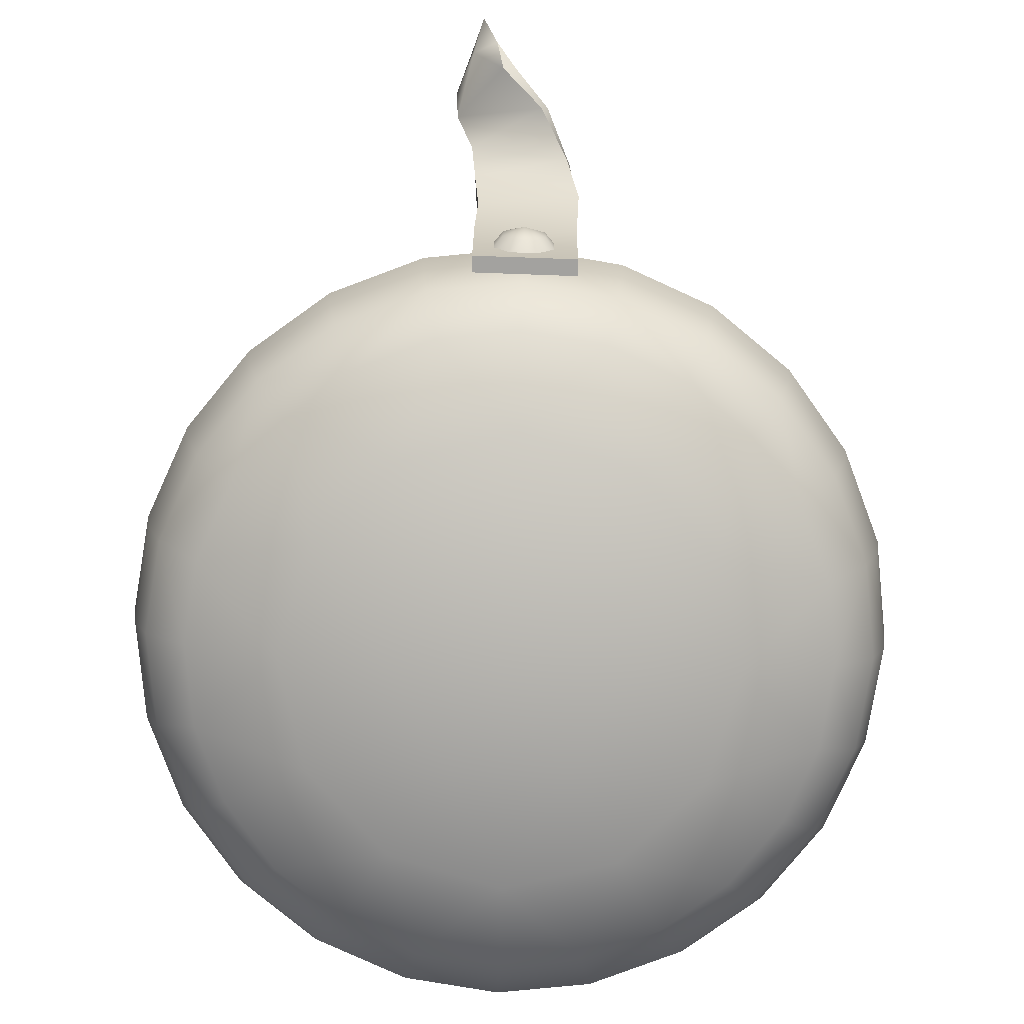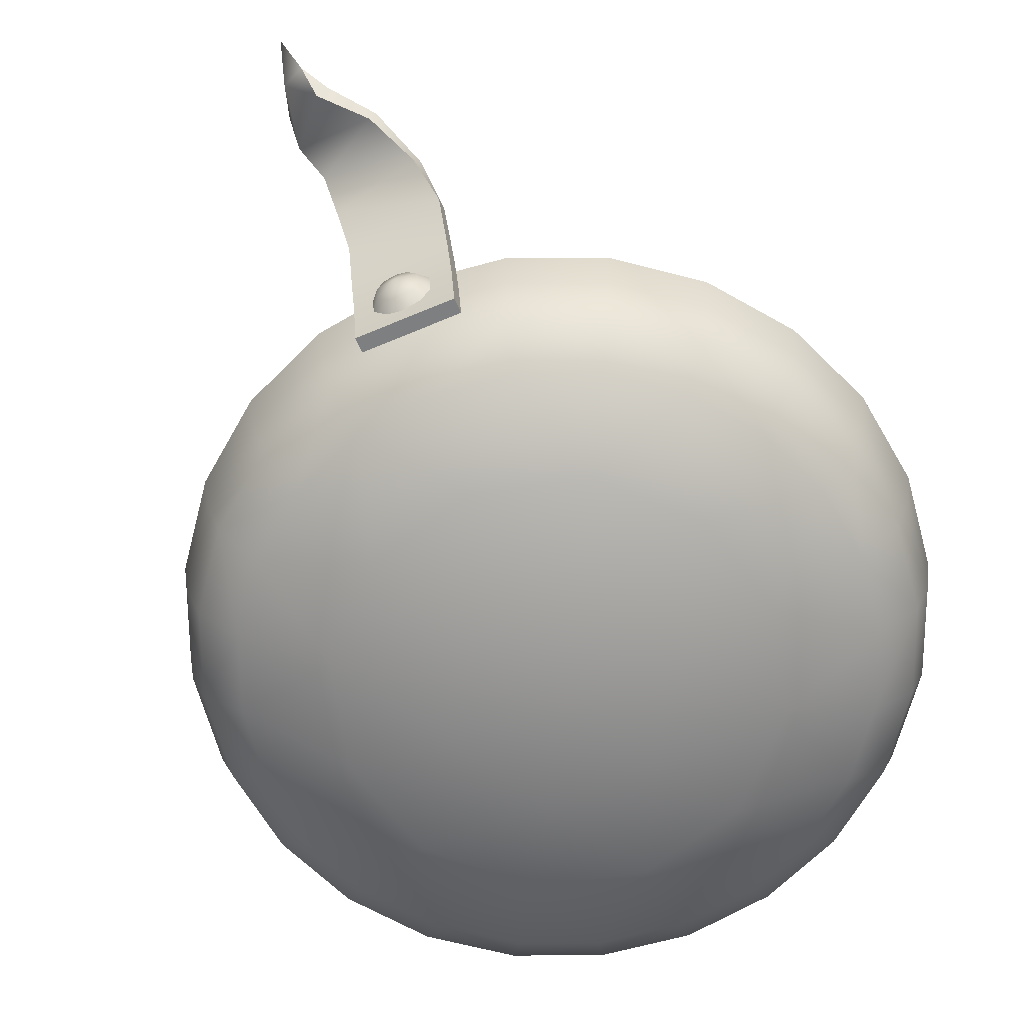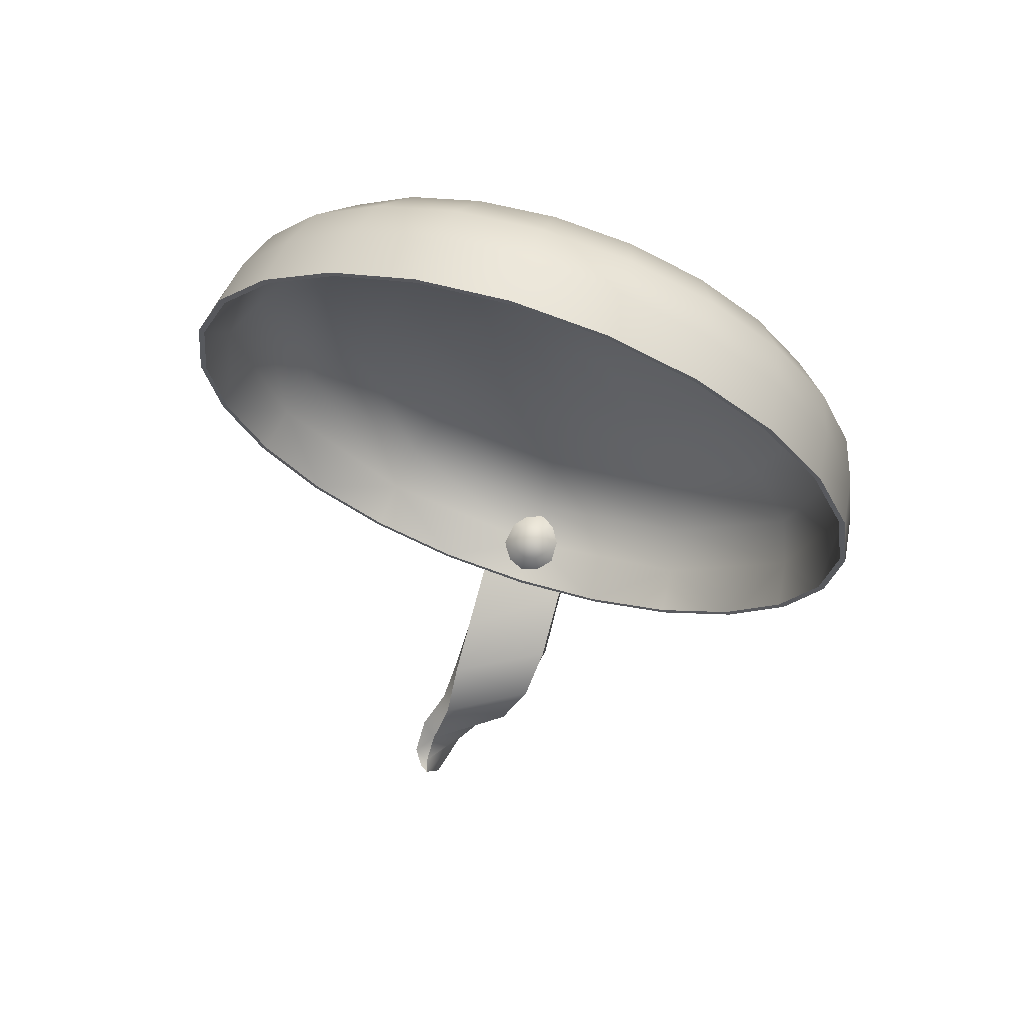
<metadata>
{"format":"obj","ext":"obj","renderer":"f3d","projection":"perspective","resolution":1024,"background":"white","views":[{"elev":-80.0,"azim":178.9,"up":"+Y"},{"elev":-66.4,"azim":-156.2,"up":"+Y"},{"elev":67.7,"azim":-161.4,"up":"+Z"}]}
</metadata>
<code>
o mesh-0_meshId0_name.008
v -33 18.76 9.419
v -33.57 18.78 9.58
v -34.31 18.76 0.5563
v -34.91 18.78 0.5656
v -33.29 18.76 -8.345
v -33.86 18.78 -8.489
v -29.99 18.76 -16.68
v -30.51 18.78 -16.96
v -24.66 18.76 -23.87
v -25.08 18.78 -24.28
v -17.64 18.76 -29.44
v -17.94 18.78 -29.95
v -9.419 18.76 -33
v -9.58 18.78 -33.57
v -0.5536 18.76 -34.22
v -0.5656 18.78 -34.91
v 8.345 18.76 -33.29
v 8.489 18.78 -33.86
v 16.68 18.76 -29.99
v 16.96 18.78 -30.51
v 23.87 18.76 -24.66
v 24.28 18.78 -25.08
v 29.44 18.76 -17.64
v 29.95 18.78 -17.94
v 33 18.76 -9.419
v 33.57 18.78 -9.58
v 34.31 18.76 -0.5563
v 34.91 18.78 -0.5656
v 33.29 18.76 8.345
v 33.86 18.78 8.489
v 29.99 18.76 16.68
v 30.51 18.78 16.96
v 24.66 18.76 23.87
v 25.08 18.78 24.28
v 17.64 18.76 29.44
v 17.94 18.78 29.95
v 9.419 18.76 33
v 9.58 18.78 33.57
v 0.5536 18.76 34.22
v 0.5656 18.78 34.91
v -8.345 18.76 33.29
v -8.489 18.78 33.86
v -16.68 18.76 29.99
v -16.96 18.78 30.51
v -23.87 18.76 24.66
v -24.28 18.78 25.08
v -29.44 18.76 17.64
v -29.95 18.78 17.94
v -9.58 18.78 -33.57
v -9.371 14.03 -32.84
v -0.5656 18.78 -34.91
v -0.553 14.03 -34.14
v 8.489 18.78 -33.86
v 8.303 14.03 -33.12
v 16.96 18.78 -30.51
v 16.59 14.03 -29.85
v 24.28 18.78 -25.08
v 23.75 14.03 -24.53
v 29.95 18.78 -17.94
v 29.29 14.03 -17.55
v 33.57 18.78 -9.58
v 32.84 14.03 -9.371
v 34.91 18.78 -0.5656
v 34.14 14.03 -0.553
v 33.86 18.78 8.489
v 33.12 14.03 8.303
v 30.51 18.78 16.96
v 29.85 14.03 16.59
v 25.08 18.78 24.28
v 24.53 14.03 23.75
v 17.94 18.78 29.95
v 17.55 14.03 29.29
v 9.58 18.78 33.57
v 9.371 14.03 32.84
v 0.5656 18.78 34.91
v 0.553 14.03 34.14
v -8.489 18.78 33.86
v -8.303 14.03 33.12
v -16.96 18.78 30.51
v -16.59 14.03 29.85
v -24.28 18.78 25.08
v -23.75 14.03 24.53
v -29.95 18.78 17.94
v -29.29 14.03 17.55
v -33.57 18.78 9.58
v -32.84 14.03 9.371
v -34.91 18.78 0.5656
v -34.14 14.03 0.553
v -33.86 18.78 -8.489
v -33.12 14.03 -8.303
v -30.51 18.78 -16.96
v -29.85 14.03 -16.59
v -25.08 18.78 -24.28
v -24.53 14.03 -23.75
v -17.94 18.78 -29.95
v -17.55 14.03 -29.29
v -15.83 9.848 28.51
v -22.67 9.848 23.43
v -27.96 9.848 16.76
v -31.35 9.848 8.951
v -32.6 9.848 0.5279
v -31.62 9.848 -7.931
v -28.49 9.848 -15.85
v -23.42 9.848 -22.69
v -16.75 9.848 -27.98
v -8.935 9.848 -31.37
v -0.5282 9.848 -32.61
v 7.915 9.848 -31.64
v 15.83 9.848 -28.51
v 22.67 9.848 -23.43
v 27.96 9.848 -16.76
v 31.35 9.848 -8.951
v 32.6 9.848 -0.5279
v 31.62 9.848 7.931
v 28.49 9.848 15.85
v 23.42 9.848 22.69
v 16.75 9.848 27.98
v 8.935 9.848 31.37
v 0.5282 9.848 32.61
v -7.915 9.848 31.64
v 33.29 18.76 8.345
v 29.26 14.12 16.27
v 33.47 14.12 -0.542
v 27.8 9.776 15.46
v 31.81 9.776 -0.5149
v 23.5 6.051 13.07
v 26.89 6.051 -0.4357
v 15.34 3.207 8.526
v 17.54 3.207 -0.2836
v 7.938 1.412 4.413
v 9.081 1.412 -0.1469
v 1e-06 0.3714 -1e-06
v 7.791 1.412 -4.668
v 4.413 1.412 -7.938
v 8.526 3.207 -15.34
v -0.2846 3.104 -17.5
v -0.4331 6.356 -26.74
v -13.82 6.051 -23.07
v -16.35 9.776 -27.29
v -27.8 9.776 -15.46
v -29.26 14.12 -16.27
v -33.47 14.12 0.542
v -33.29 18.76 -8.345
v -34.31 18.76 0.5563
v 3.562 38.11 -55.66
v 4.027 40.38 -49.07
v 2.219 34.12 -53.37
v 4.44 38.99 -48.96
v 0.4639 32.33 -51.03
v 4.324 36.72 -46.84
v -2.691 31.45 -47.27
v 3.396 34.01 -43.17
v -4.84 29.35 -42.01
v 3.612 29.88 -39.89
v -5.549 25.34 -38.1
v 3.725 24.85 -37.28
v -5.334 19.11 -35.11
v 3.945 19.11 -35.26
v -5.317 14.67 -33.98
v 3.964 14.67 -34.13
v -5.303 10.07 -33.19
v 3.975 10.07 -33.34
v -9.018 3.207 -15.05
v -0.1479 1.067 -9.128
v -4.668 1.412 -7.791
v -7.938 1.412 -4.413
v -9.081 1.412 0.1469
v -17.54 3.207 0.2836
v -15.05 3.207 9.018
v -23.07 6.051 13.82
v -13.07 6.051 23.5
v -15.46 9.776 27.8
v 0.5146 10.03 31.78
v 0.542 14.12 33.47
v 17.21 14.12 28.72
v 9.419 18.76 33
v -24.61 6.071 14.76
v -19.95 6.071 20.64
v -17.39 2.764 10.44
v -9.834 2.764 17.75
v -5.073 0.6859 9.189
v 0.33 2.764 20.31
v 5.368 0.6859 9.02
v 10.4 2.764 17.43
v 17.72 2.764 9.872
v 20.6 6.071 19.98
v 25.07 6.071 13.96
v -0.4647 6.071 -28.73
v -7.848 6.071 -27.63
v -0.33 2.764 -20.31
v -10.4 2.764 -17.43
v -5.368 0.6859 -9.02
v -17.72 2.764 -9.872
v -10.48 0.6859 0.1702
v -20.27 2.764 0.328
v -27.59 6.071 7.884
v 4.027 40.38 -49.07
v 4.859 39.86 -49.16
v 4.44 38.99 -48.96
v 6.048 38.33 -48.58
v 4.324 36.72 -46.84
v 5.939 35.43 -46.25
v 3.396 34.01 -43.17
v 4.444 32.36 -43.46
v 3.612 29.88 -39.89
v 4.062 28.47 -40.96
v 3.725 24.85 -37.28
v 3.66 24.01 -38.55
v 3.945 19.11 -35.26
v 3.921 18.77 -36.71
v 3.94 14.54 -35.6
v -0.2676 17.55 -34.16
v -0.4296 16.62 -32.24
v -1.587 16.37 -32.18
v -0.6233 14.85 -31.05
v -2.372 15.56 -31.94
v -2.596 14.11 -31.66
v -3.863 13.31 -33.1
v -1.771 13.07 -31.29
v -2.542 11.52 -32.56
v -0.7857 12.73 -31.18
v -0.8724 10.95 -32.36
v 0.4206 12.98 -31.24
v 1.131 11.37 -32.46
v 2.494 12.78 -32.8
v -5.359 18.77 -36.56
v 3.66 24.01 -38.55
v -5.619 24.45 -39.35
v 4.062 28.47 -40.96
v -4.518 28.2 -42.6
v 4.444 32.36 -43.46
v -2.104 30.34 -47.31
v 5.939 35.43 -46.25
v 1.576 31.47 -50.94
v 4.448 34.66 -52.33
v 2.219 34.12 -53.37
v 3.562 38.11 -55.66
v 1e-06 -0.0231 -1e-06
v 5.073 0.6859 -9.189
v 9.834 2.764 -17.75
v 6.95 6.071 -27.87
v 13.92 6.071 -25.11
v 10.48 0.6859 -0.1702
v 17.39 2.764 -10.44
v 19.95 6.071 -20.64
v 33 18.76 -9.419
v 28.72 14.12 -17.21
v 27.29 9.776 -16.35
v 23.07 6.051 -13.82
v 15.05 3.207 -9.018
v 16.35 9.776 27.29
v 0.4396 6.356 27.15
v 13.82 6.051 23.07
v 0.2849 3.104 17.61
v 9.018 3.207 15.05
v 0.1473 1.067 9.074
v 4.668 1.412 7.791
v 23.87 18.76 -24.66
v 16.27 14.12 -29.26
v 15.46 9.776 -27.8
v 13.07 6.051 -23.5
v -3.766 15.57 -35.07
v -1.608 15.78 -36.78
v -2.292 17.28 -35.42
v -0.5962 16.05 -36.85
v -0.5745 17.73 -35.53
v 0.5336 15.69 -36.82
v 1.385 17.12 -35.41
v 1.243 14.79 -36.69
v 2.618 15.59 -35.15
v 2.637 13.15 -34.69
v 1.402 16.97 -33.96
v 0.5544 16.28 -32.12
v 1.288 15.25 -31.77
v 1.243 13.79 -31.47
v 2.722 15.18 -33.44
v -2.432 14.77 -36.63
v -2.512 13.33 -36.25
v -0.602 13.93 -37.14
v -1.765 12.43 -36.12
v -0.5849 12.07 -36.09
v -0.5546 10.98 -34.25
v 1.16 11.44 -34.36
v 20.27 2.764 -0.328
v 27.59 6.071 -7.884
v 24.61 6.071 -14.76
v -8.526 3.207 15.34
v -4.413 1.412 7.938
v -31.81 9.776 0.5149
v -23.5 6.051 -13.07
v -26.89 6.051 0.4357
v -15.34 3.207 -8.526
v 14.73 6.071 24.64
v 7.848 6.071 27.63
v 0.4647 6.071 28.73
v 0.5536 18.76 34.22
v -8.345 18.76 33.29
v -16.27 14.12 29.26
v -16.68 18.76 29.99
v -23.87 18.76 24.66
v 1.344 13.35 -36.31
v 0.427 12.33 -36.16
v -25.07 6.071 -13.96
v -20.6 6.071 -19.98
v -14.73 6.071 -24.64
v -9.419 18.76 -33
v -0.5536 18.76 -34.22
v -0.542 14.12 -33.47
v 8.345 18.76 -33.29
v 16.68 18.76 -29.99
v -29.99 18.76 -16.68
v -24.66 18.76 -23.87
v -17.21 14.12 -28.72
v -17.64 18.76 -29.44
v -5.327 9.871 -34.66
v 3.953 9.871 -34.81
v -5.34 14.54 -35.45
v 3.94 14.54 -35.6
v 3.921 18.77 -36.71
v 29.99 18.76 16.68
v 24.66 18.76 23.87
v 17.64 18.76 29.44
v -2.273 17.09 -34.12
v -3.635 15.69 -33.76
v -7.791 1.412 4.668
v -2.691 31.45 -47.27
v -4.84 29.35 -42.01
v -4.518 28.2 -42.6
v -5.549 25.34 -38.1
v -5.619 24.45 -39.35
v -5.359 18.77 -36.56
v 6.048 38.33 -48.58
v 4.666 38.42 -52.45
v 4.859 39.86 -49.16
v -27.83 6.071 -6.987
v -33 18.76 9.419
v -28.72 14.12 17.21
v -29.44 18.76 17.64
v 27.83 6.071 6.987
v -27.29 9.776 16.35
v -0.5179 10.03 -31.95
v -6.95 6.071 27.87
v -13.92 6.071 25.11
v 28.69 6.071 -0.4654
v 3.964 14.67 -34.13
v 3.953 9.871 -34.81
v 3.975 10.07 -33.34
v -28.69 6.071 0.4654
v -5.334 19.11 -35.11
v -5.34 14.54 -35.45
v 0.4639 32.33 -51.03
v -2.104 30.34 -47.31
v 29.44 18.76 -17.64
v 34.31 18.76 -0.5563
v 2.219 34.12 -53.37
v 1.576 31.47 -50.94
v -5.303 10.07 -33.19
v 3.975 10.07 -33.34
v -5.327 9.871 -34.66
v 3.953 9.871 -34.81
v -2.514 11.59 -34.3
v -3.747 13.12 -34.59
v -5.317 14.67 -33.98
v -5.327 9.871 -34.66
v 3.562 38.11 -55.66
v 4.859 39.86 -49.16
v 4.027 40.38 -49.07
v -5.303 10.07 -33.19
f 3 4 2
f 5 6 4
f 7 8 6
f 9 10 8
f 11 12 10
f 13 14 12
f 15 16 14
f 17 18 16
f 19 20 18
f 21 22 20
f 23 24 22
f 25 26 24
f 27 28 26
f 29 30 28
f 31 32 30
f 33 34 32
f 35 36 34
f 37 38 36
f 39 40 38
f 41 42 40
f 43 44 42
f 45 46 44
f 47 48 46
f 1 2 48
f 345 346 211
f 347 346 345
f 359 358 357
f 359 360 358
f 350 364 363
f 367 366 365
f 363 364 368
f 3 2 1
f 5 4 3
f 7 6 5
f 9 8 7
f 11 10 9
f 13 12 11
f 15 14 13
f 17 16 15
f 19 18 17
f 21 20 19
f 23 22 21
f 25 24 23
f 27 26 25
f 29 28 27
f 31 30 29
f 33 32 31
f 35 34 33
f 37 36 35
f 39 38 37
f 41 40 39
f 43 42 41
f 45 44 43
f 47 46 45
f 1 48 47
f 51 50 49
f 51 52 50
f 53 52 51
f 53 54 52
f 55 54 53
f 55 56 54
f 57 56 55
f 57 58 56
f 59 58 57
f 59 60 58
f 61 60 59
f 61 62 60
f 63 62 61
f 63 64 62
f 65 64 63
f 65 66 64
f 67 66 65
f 67 68 66
f 69 68 67
f 69 70 68
f 71 70 69
f 71 72 70
f 73 72 71
f 73 74 72
f 75 74 73
f 75 76 74
f 77 76 75
f 77 78 76
f 79 78 77
f 79 80 78
f 81 80 79
f 81 82 80
f 83 82 81
f 83 84 82
f 85 84 83
f 85 86 84
f 87 86 85
f 87 88 86
f 89 88 87
f 89 90 88
f 91 90 89
f 91 92 90
f 93 92 91
f 93 94 92
f 95 94 93
f 95 96 94
f 49 96 95
f 49 50 96
f 82 97 80
f 82 98 97
f 84 98 82
f 84 99 98
f 86 99 84
f 86 100 99
f 88 100 86
f 88 101 100
f 90 101 88
f 90 102 101
f 92 102 90
f 92 103 102
f 94 103 92
f 94 104 103
f 96 104 94
f 96 105 104
f 50 105 96
f 50 106 105
f 52 106 50
f 52 107 106
f 54 107 52
f 54 108 107
f 56 108 54
f 56 109 108
f 58 109 56
f 58 110 109
f 60 110 58
f 60 111 110
f 62 111 60
f 62 112 111
f 64 112 62
f 64 113 112
f 66 113 64
f 66 114 113
f 68 114 66
f 68 115 114
f 70 115 68
f 70 116 115
f 72 116 70
f 72 117 116
f 74 117 72
f 74 118 117
f 76 118 74
f 76 119 118
f 78 119 76
f 78 120 119
f 80 120 78
f 80 97 120
f 123 122 121
f 123 124 122
f 125 124 123
f 125 126 124
f 127 126 125
f 127 128 126
f 129 128 127
f 129 130 128
f 131 130 129
f 131 132 130
f 133 132 131
f 133 134 132
f 135 134 133
f 135 136 134
f 137 136 135
f 137 138 136
f 139 138 137
f 139 140 138
f 141 140 139
f 141 142 140
f 143 142 141
f 143 144 142
f 147 146 145
f 147 148 146
f 149 148 147
f 149 150 148
f 151 150 149
f 151 152 150
f 153 152 151
f 153 154 152
f 155 154 153
f 155 156 154
f 157 156 155
f 157 158 156
f 159 158 157
f 159 160 158
f 161 160 159
f 161 162 160
f 163 136 138
f 163 164 136
f 165 164 163
f 165 132 164
f 166 132 165
f 166 167 132
f 168 167 166
f 168 169 167
f 170 169 168
f 170 171 169
f 172 171 170
f 172 173 171
f 174 173 172
f 174 175 173
f 176 175 174
f 177 98 99
f 177 178 98
f 179 178 177
f 179 180 178
f 181 180 179
f 181 182 180
f 183 182 181
f 183 184 182
f 185 184 183
f 185 186 184
f 187 186 185
f 187 116 186
f 115 116 187
f 188 106 107
f 188 189 106
f 190 189 188
f 190 191 189
f 192 191 190
f 192 193 191
f 194 193 192
f 194 195 193
f 179 195 194
f 179 196 195
f 177 196 179
f 177 100 196
f 99 100 177
f 199 198 197
f 199 200 198
f 201 200 199
f 201 202 200
f 203 202 201
f 203 204 202
f 205 204 203
f 205 206 204
f 207 206 205
f 207 208 206
f 209 208 207
f 209 210 208
f 211 210 209
f 214 213 212
f 214 215 213
f 216 215 214
f 216 217 215
f 218 217 216
f 218 219 217
f 220 219 218
f 220 221 219
f 222 221 220
f 222 223 221
f 224 223 222
f 224 225 223
f 228 227 226
f 228 229 227
f 230 229 228
f 230 231 229
f 232 231 230
f 232 233 231
f 234 233 232
f 234 235 233
f 236 235 234
f 236 237 235
f 194 181 179
f 194 238 181
f 192 238 194
f 192 239 238
f 190 239 192
f 190 240 239
f 241 240 190
f 241 242 240
f 108 242 241
f 108 109 242
f 238 183 181
f 238 243 183
f 239 243 238
f 239 244 243
f 240 244 239
f 240 245 244
f 242 245 240
f 242 110 245
f 109 110 242
f 247 123 246
f 247 125 123
f 248 125 247
f 248 127 125
f 249 127 248
f 249 129 127
f 250 129 249
f 250 131 129
f 133 131 250
f 251 173 175
f 251 252 173
f 253 252 251
f 253 254 252
f 255 254 253
f 255 256 254
f 257 256 255
f 257 132 256
f 130 132 257
f 259 247 258
f 259 248 247
f 260 248 259
f 260 249 248
f 261 249 260
f 261 250 249
f 135 250 261
f 135 133 250
f 264 263 262
f 264 265 263
f 266 265 264
f 266 267 265
f 268 267 266
f 268 269 267
f 270 269 268
f 270 271 269
f 213 272 212
f 213 273 272
f 215 273 213
f 215 274 273
f 275 274 215
f 275 276 274
f 225 276 275
f 277 262 263
f 277 278 262
f 279 278 277
f 279 280 278
f 281 280 279
f 281 282 280
f 283 282 281
f 243 185 183
f 243 284 185
f 244 284 243
f 244 285 284
f 286 285 244
f 286 112 285
f 111 112 286
f 252 171 173
f 252 287 171
f 254 287 252
f 254 288 287
f 256 288 254
f 256 132 288
f 289 140 142
f 289 290 140
f 291 290 289
f 291 292 290
f 168 292 291
f 168 166 292
f 293 184 186
f 293 294 184
f 118 294 293
f 118 295 294
f 119 295 118
f 119 120 295
f 174 296 176
f 174 297 296
f 298 297 174
f 298 299 297
f 300 299 298
f 290 138 140
f 290 163 138
f 292 163 290
f 292 165 163
f 166 165 292
f 301 269 271
f 301 279 269
f 302 279 301
f 302 281 279
f 283 281 302
f 104 303 103
f 104 304 303
f 305 304 104
f 305 191 304
f 189 191 305
f 308 307 306
f 308 309 307
f 259 309 308
f 259 310 309
f 258 310 259
f 141 311 143
f 141 312 311
f 313 312 141
f 313 314 312
f 306 314 313
f 317 316 315
f 317 318 316
f 226 318 317
f 226 319 318
f 227 319 226
f 122 320 121
f 122 321 320
f 175 321 122
f 175 322 321
f 176 322 175
f 323 214 212
f 323 216 214
f 324 216 323
f 324 218 216
f 287 169 171
f 287 325 169
f 288 325 287
f 288 132 325
f 328 327 326
f 328 329 327
f 330 329 328
f 330 331 329
f 235 332 233
f 235 333 332
f 237 333 235
f 237 334 333
f 335 193 195
f 335 303 193
f 102 303 335
f 102 103 303
f 336 142 144
f 336 337 142
f 338 337 336
f 338 300 337
f 187 114 115
f 187 339 114
f 185 339 187
f 185 284 339
f 298 337 300
f 298 340 337
f 172 340 298
f 172 170 340
f 313 308 306
f 313 341 308
f 139 341 313
f 139 137 341
f 342 180 182
f 342 343 180
f 120 343 342
f 120 97 343
f 343 178 180
f 343 98 178
f 97 98 343
f 344 284 285
f 344 339 284
f 114 339 344
f 345 211 209
f 293 117 118
f 293 116 117
f 186 116 293
f 305 106 189
f 305 105 106
f 104 105 305
f 223 215 221
f 223 275 215
f 225 275 223
f 348 195 196
f 348 335 195
f 102 335 348
f 331 349 329
f 331 350 349
f 341 261 260
f 341 137 261
f 308 260 259
f 308 341 260
f 352 326 351
f 352 328 326
f 245 286 244
f 245 110 286
f 108 188 107
f 108 241 188
f 295 342 182
f 295 120 342
f 353 247 246
f 353 258 247
f 100 348 196
f 100 101 348
f 164 134 136
f 164 132 134
f 112 344 285
f 112 113 344
f 354 123 121
f 354 246 123
f 356 351 355
f 356 352 351
f 294 182 184
f 294 295 182
f 257 128 130
f 257 255 128
f 273 276 272
f 273 274 276
f 255 126 128
f 255 253 126
f 253 124 126
f 253 251 124
f 251 122 124
f 251 175 122
f 340 291 289
f 340 170 291
f 325 167 169
f 325 132 167
f 337 289 142
f 337 340 289
f 361 280 282
f 361 362 280
f 362 278 280
f 362 262 278
f 263 279 277
f 263 265 279
f 267 279 265
f 267 269 279
f 193 304 191
f 193 303 304
f 302 271 283
f 302 301 271
f 219 215 217
f 219 221 215
f 350 363 349
f 101 102 348
f 113 114 344
f 190 188 241
f 111 286 110
f 333 334 332
f 168 291 170
f 135 261 137
f 172 298 174
f 139 313 141

</code>
